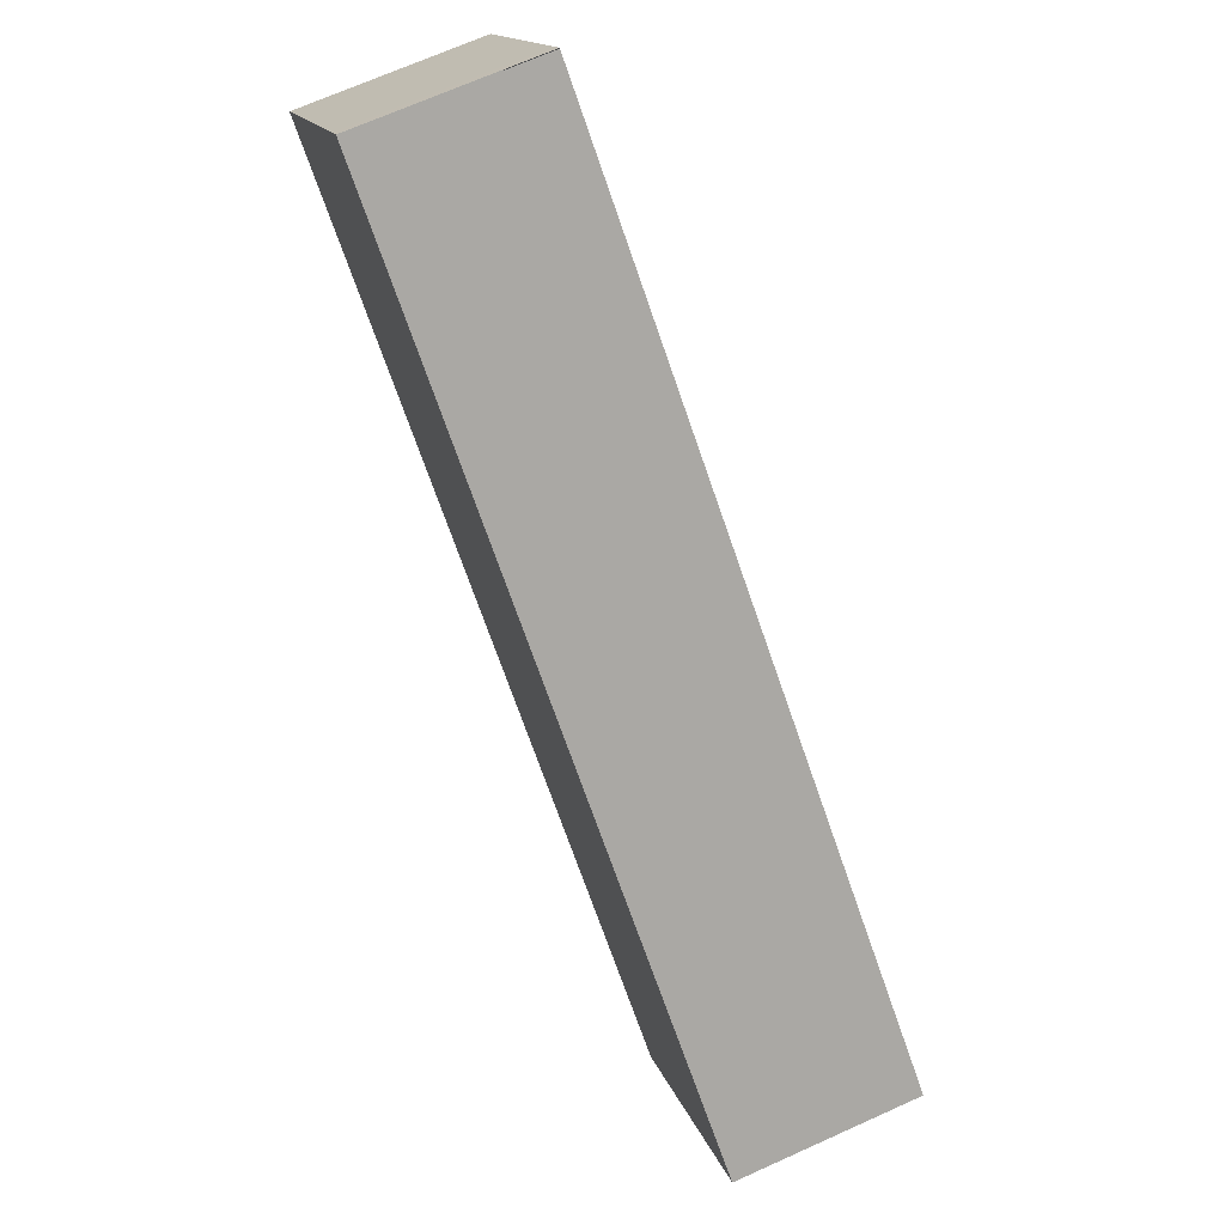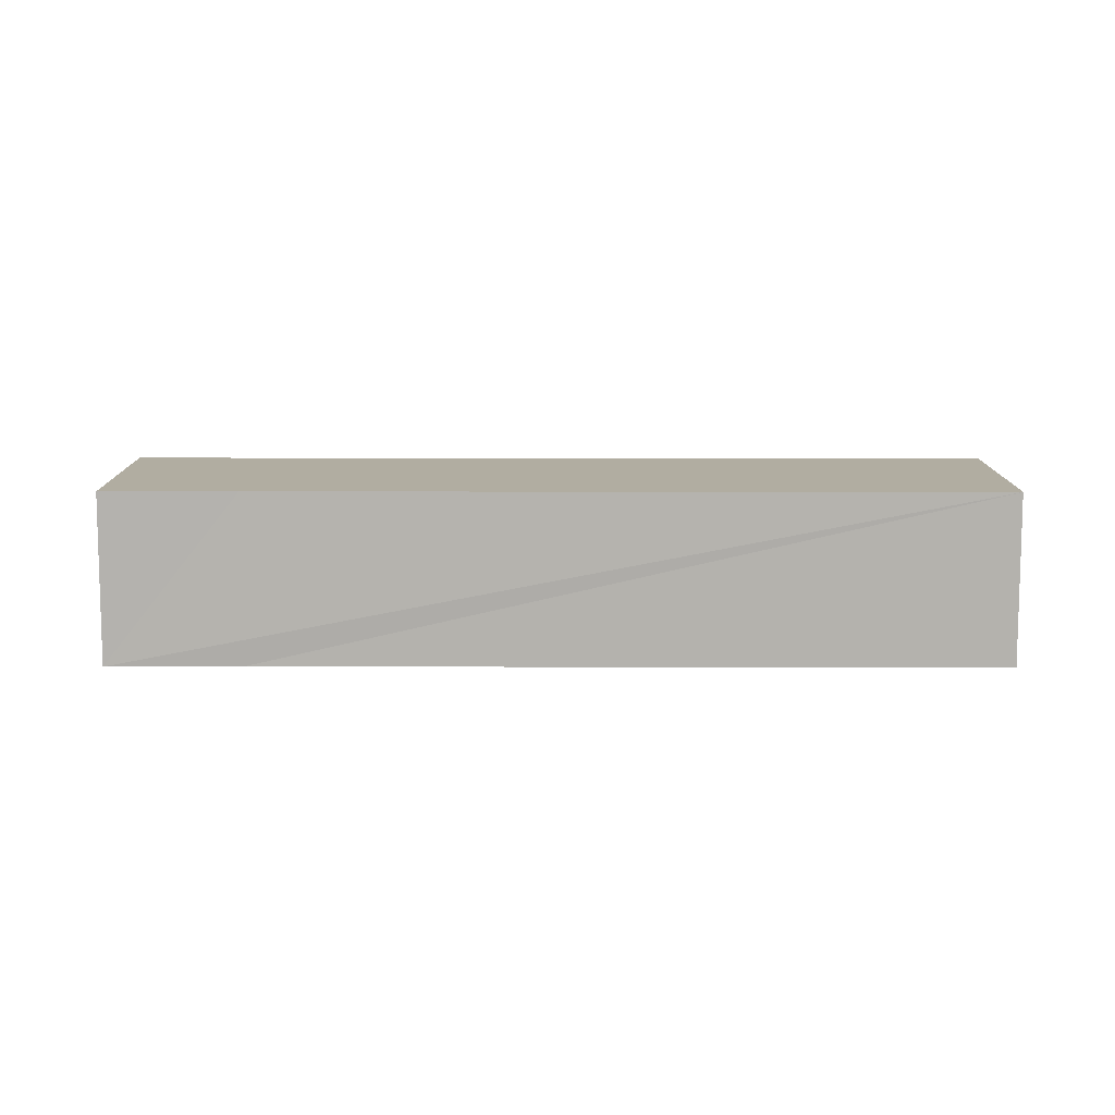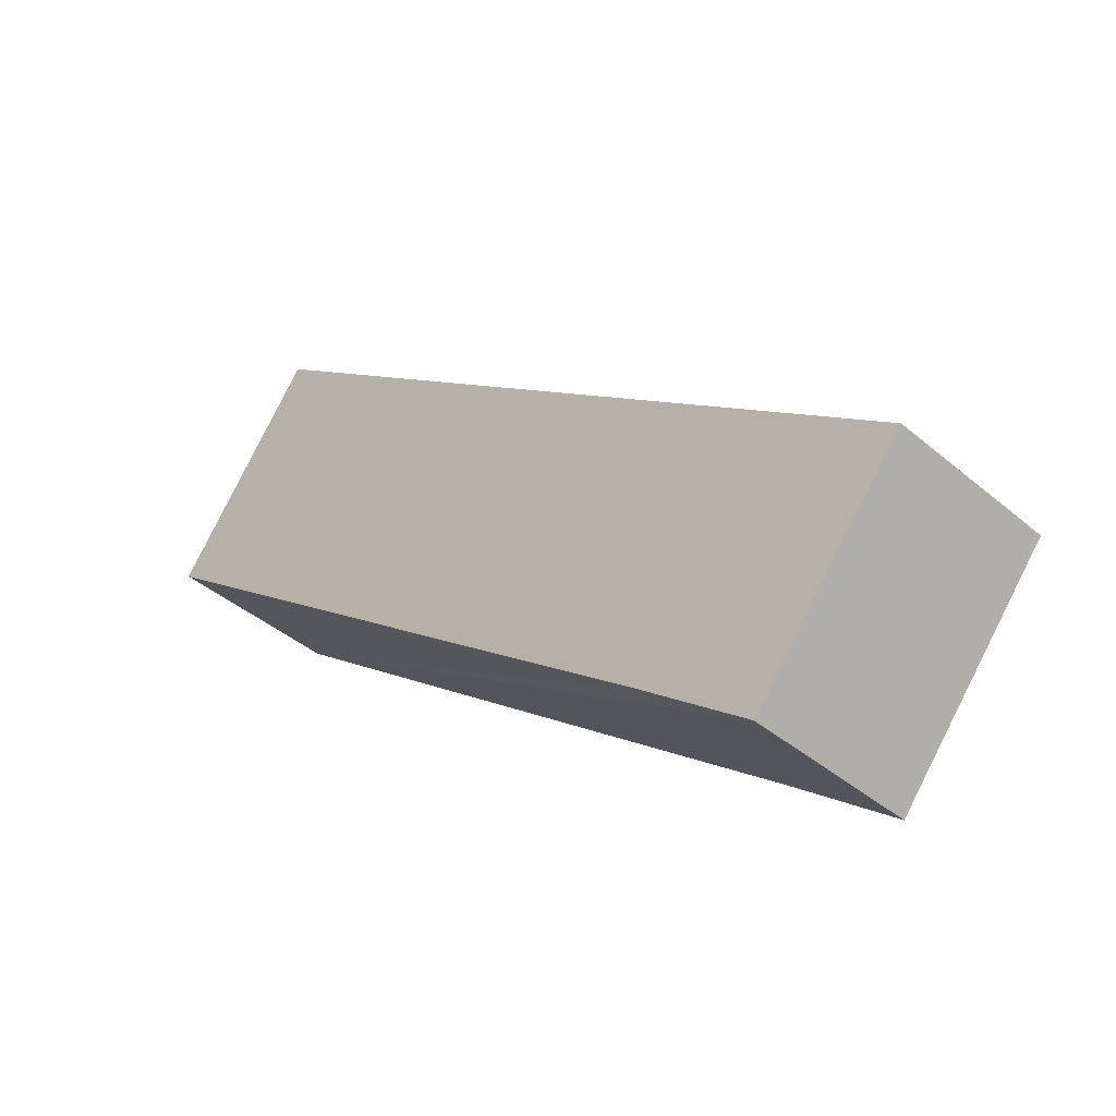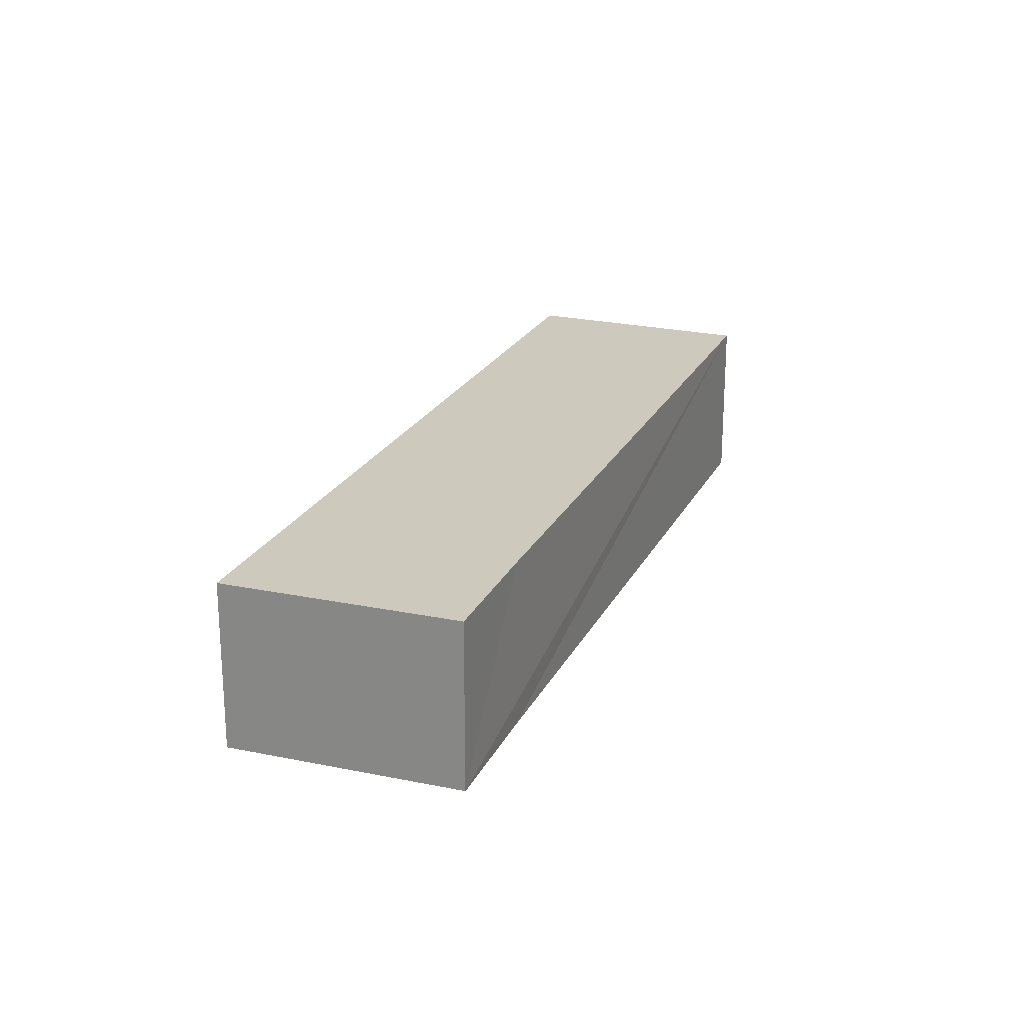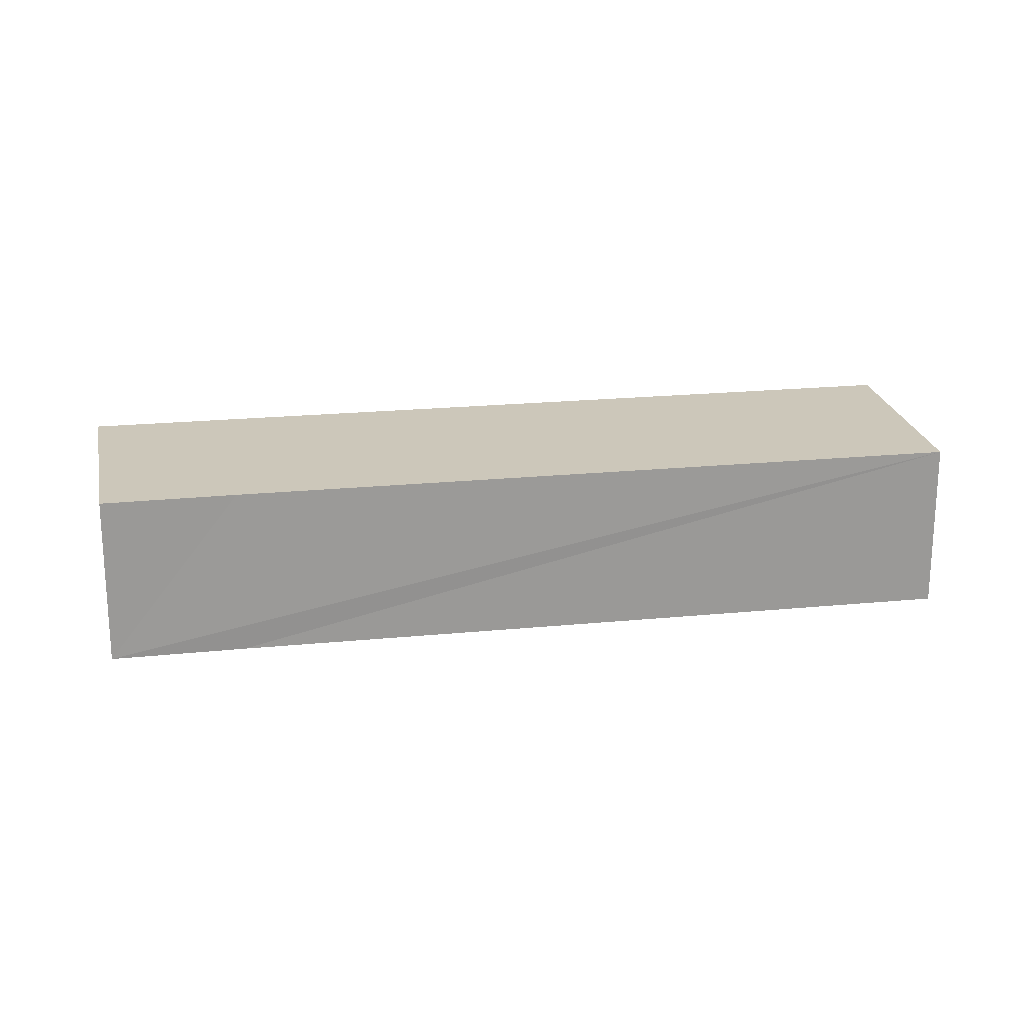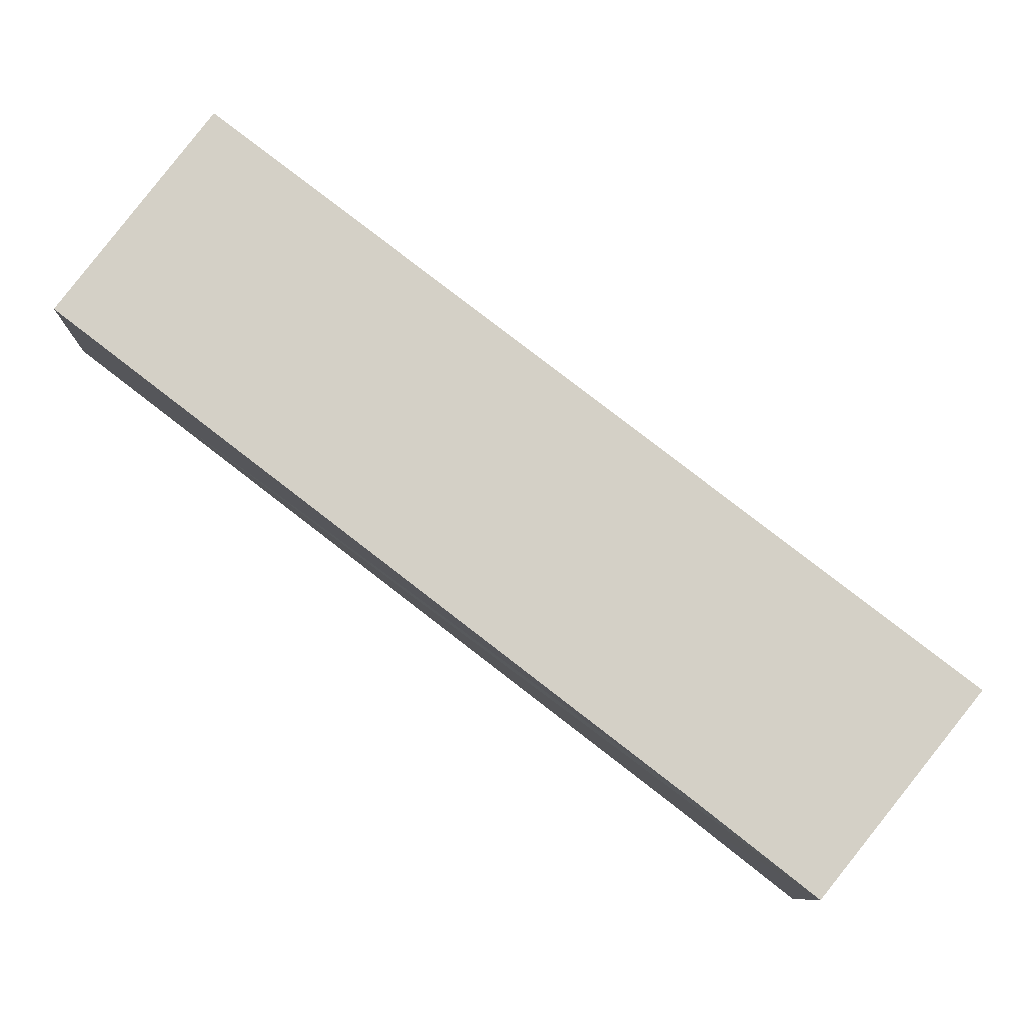
<metadata>
{"format":"obj","ext":"obj","renderer":"f3d","projection":"perspective","resolution":1024,"background":"white","views":[{"elev":69.7,"azim":65.8,"up":"+Z"},{"elev":10.3,"azim":-142.2,"up":"+Y"},{"elev":-40.4,"azim":43.9,"up":"+Z"},{"elev":22.7,"azim":148.4,"up":"+Y"},{"elev":21.4,"azim":-152.4,"up":"+Y"},{"elev":-9.2,"azim":-1.4,"up":"+Z"}]}
</metadata>
<code>
v  13.13 3.795 -10.08
v  18.86 3.795 -7.772
v  15.49 3.795 -11.94
v  0 3.795 2.324e-16
v  2.924 3.795 3.867
v  3.179 3.795 4.204
v  3.19 3.795 4.196
v  15.49 7.311e-16 -11.94
v  13.13 6.172e-16 -10.08
v  0 0 0
v  2.924 -2.368e-16 3.867
v  3.179 -2.574e-16 4.204
v  3.19 -2.569e-16 4.196
v  18.86 4.759e-16 -7.772
g defaultobject
f 1 2 3
f 2 1 4
f 2 4 5
f 2 5 6
f 2 6 7
f 8 1 3
f 1 8 4
f 4 8 9
f 4 9 10
f 10 5 4
f 5 10 11
f 5 11 6
f 6 11 12
f 13 2 7
f 2 13 14
f 14 3 2
f 3 14 8
f 9 11 10
f 11 9 12
f 12 9 13
f 13 9 14
f 14 9 8

</code>
